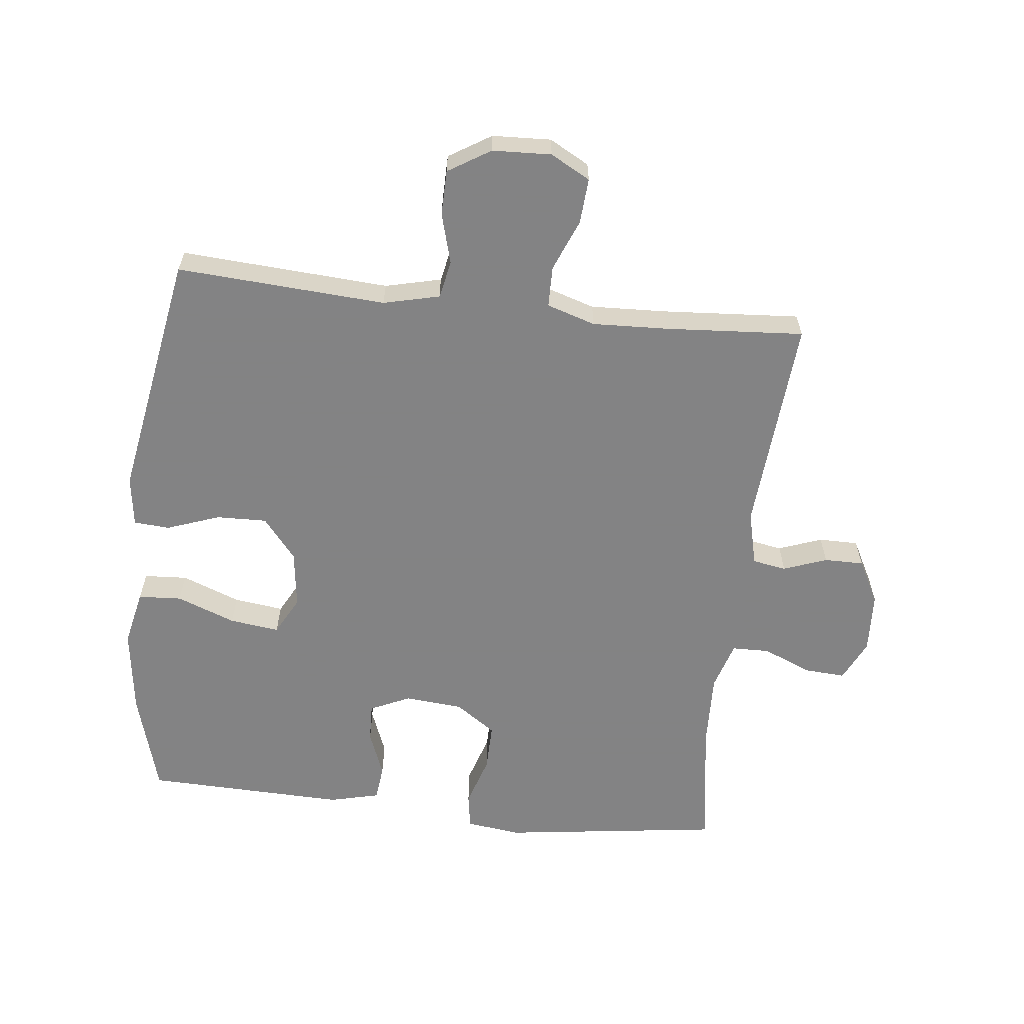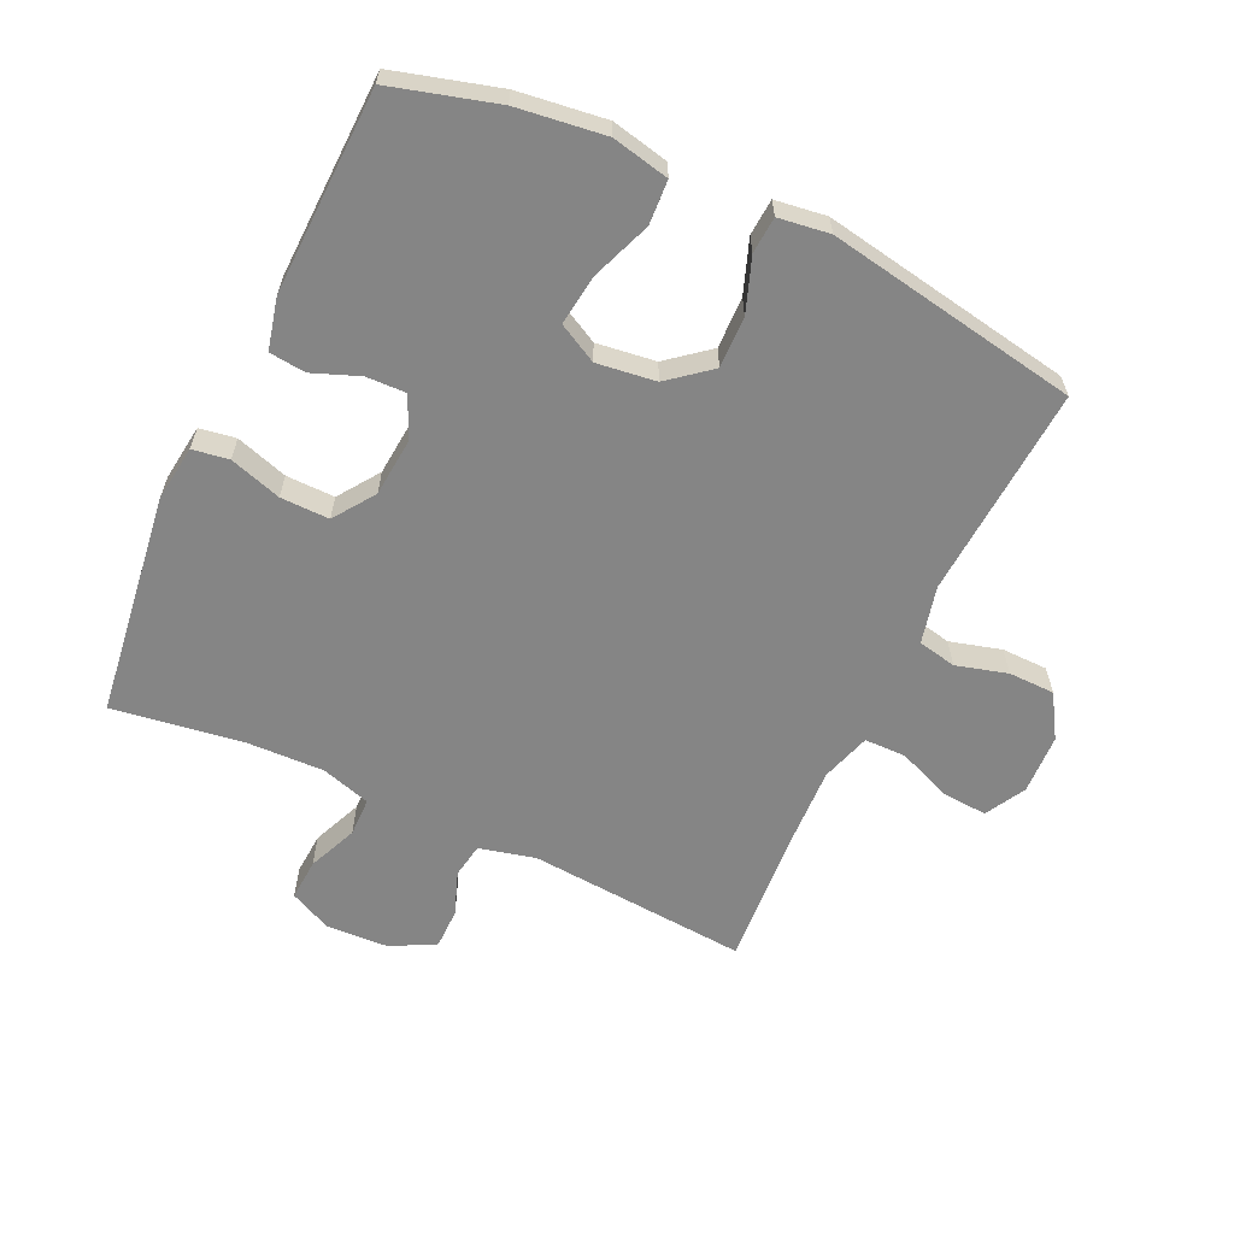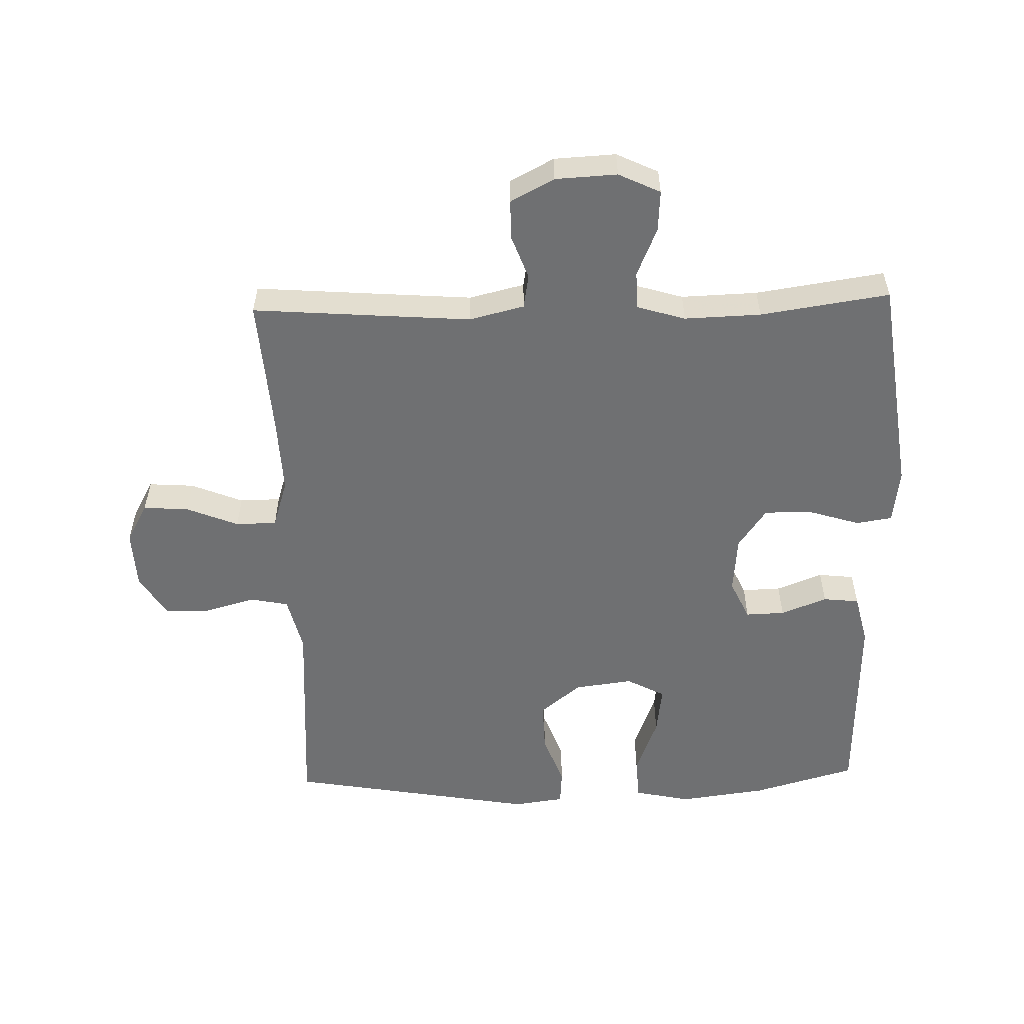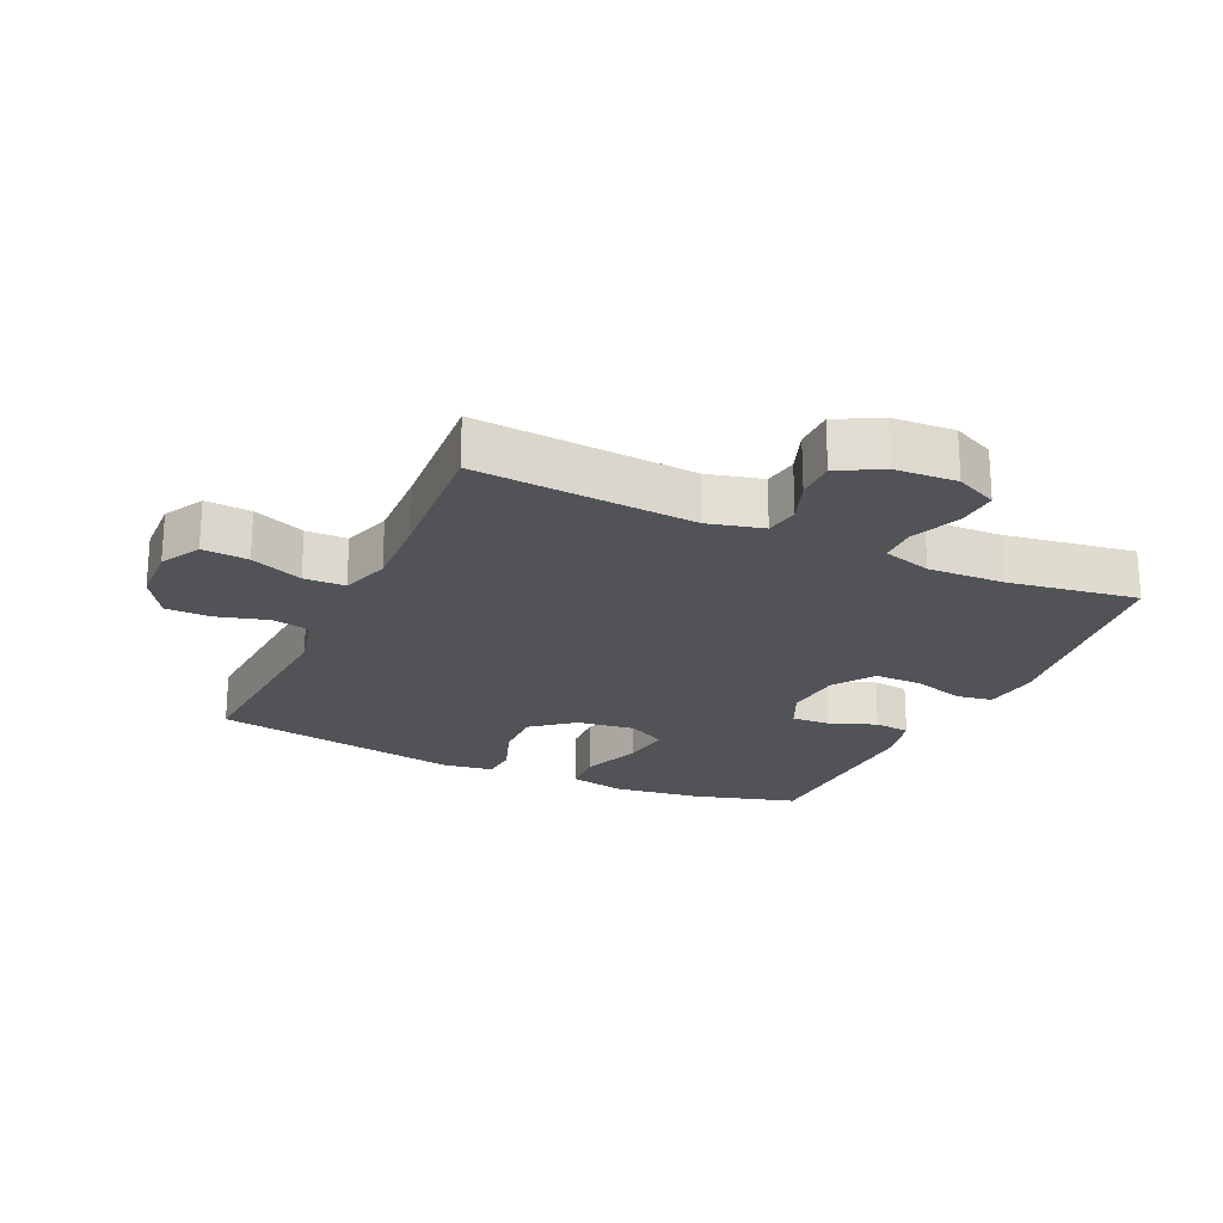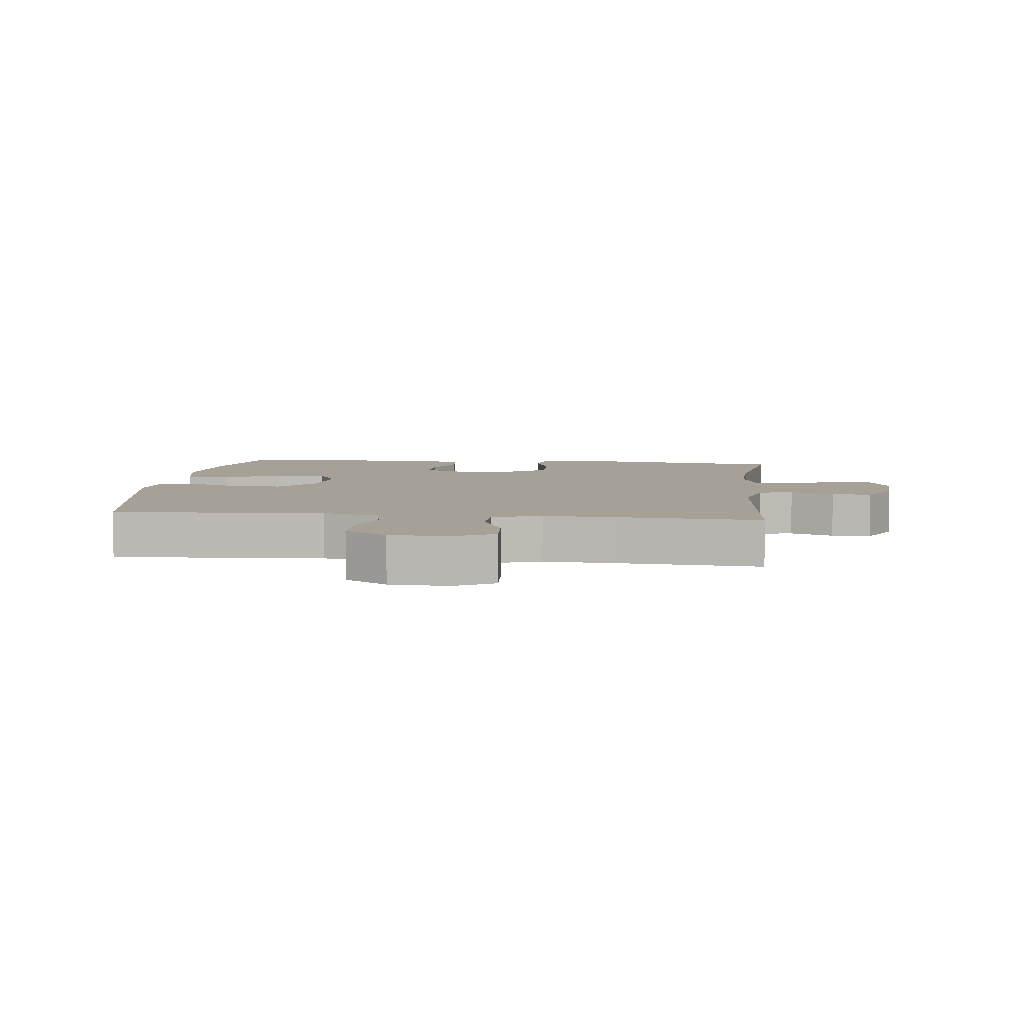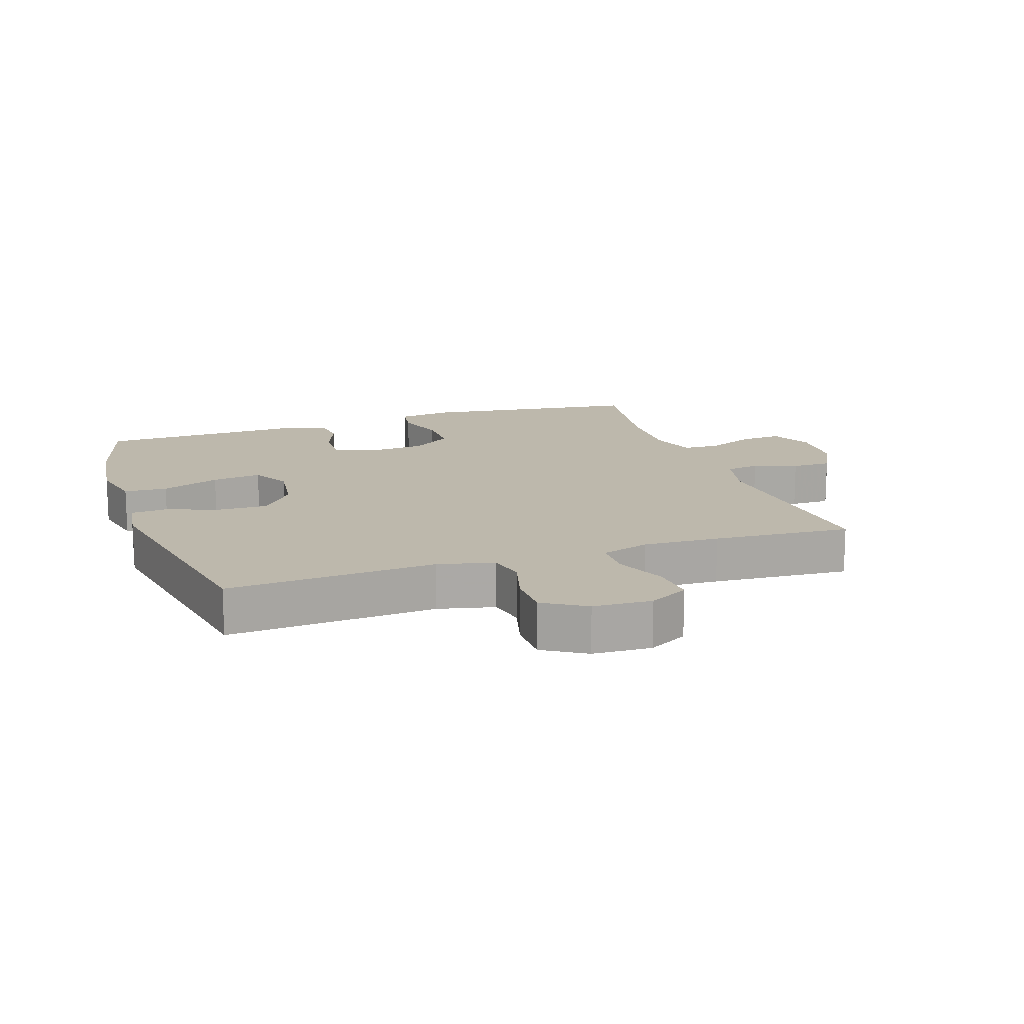
<metadata>
{"format":"obj","ext":"obj","renderer":"f3d","projection":"perspective","resolution":1024,"background":"white","views":[{"elev":-61.1,"azim":-6.4,"up":"+Y"},{"elev":-61.7,"azim":-115.1,"up":"+Y"},{"elev":-54.8,"azim":91.6,"up":"+Y"},{"elev":-22.1,"azim":65.4,"up":"+Y"},{"elev":6.1,"azim":6.5,"up":"+Y"},{"elev":14.9,"azim":-18.9,"up":"+Y"}]}
</metadata>
<code>
v 0.5 0.07 0.5
v 0.474 0.07 0.16
v 0.495 0.07 0.074
v 0.548 0.07 0.065
v 0.616 0.07 0.09
v 0.678 0.07 0.09
v 0.714 0.07 0.022
v 0.719 0.07 -0.074
v 0.688 0.07 -0.139
v 0.624 0.07 -0.135
v 0.548 0.07 -0.103
v 0.489 0.07 -0.104
v 0.466 0.07 -0.18
v 0.47 0.07 -0.299
v 0.5 0.07 -0.5
v 0.156 0.07 -0.546
v 0.07 0.07 -0.535
v 0.061 0.07 -0.479
v 0.086 0.07 -0.399
v 0.087 0.07 -0.324
v 0.024 0.07 -0.28
v -0.067 0.07 -0.272
v -0.13 0.07 -0.301
v -0.128 0.07 -0.362
v -0.1 0.07 -0.434
v -0.106 0.07 -0.49
v -0.185 0.07 -0.509
v -0.5 0.07 -0.5
v -0.546 0.07 -0.338
v -0.564 0.07 -0.202
v -0.545 0.07 -0.114
v -0.477 0.07 -0.11
v -0.385 0.07 -0.145
v -0.307 0.07 -0.155
v -0.275 0.07 -0.095
v -0.287 0.07 -0.004
v -0.339 0.07 0.06
v -0.418 0.07 0.058
v -0.501 0.07 0.028
v -0.557 0.07 0.032
v -0.568 0.07 0.111
v -0.5 0.07 0.5
v -0.173 0.07 0.479
v -0.085 0.07 0.5
v -0.073 0.07 0.559
v -0.095 0.07 0.638
v -0.094 0.07 0.709
v -0.028 0.07 0.75
v 0.064 0.07 0.754
v 0.126 0.07 0.72
v 0.121 0.07 0.649
v 0.088 0.07 0.568
v 0.089 0.07 0.504
v 0.165 0.07 0.48
v 0.284 0.07 0.485
v 0.5 0 0.5
v 0.474 0 0.16
v 0.495 0 0.074
v 0.548 0 0.065
v 0.616 0 0.09
v 0.678 0 0.09
v 0.714 0 0.022
v 0.719 0 -0.074
v 0.688 0 -0.139
v 0.624 0 -0.135
v 0.548 0 -0.103
v 0.489 0 -0.104
v 0.466 0 -0.18
v 0.47 0 -0.299
v 0.5 0 -0.5
v 0.156 0 -0.546
v 0.07 0 -0.535
v 0.061 0 -0.479
v 0.086 0 -0.399
v 0.087 0 -0.324
v 0.024 0 -0.28
v -0.067 0 -0.272
v -0.13 0 -0.301
v -0.128 0 -0.362
v -0.1 0 -0.434
v -0.106 0 -0.49
v -0.185 0 -0.509
v -0.5 0 -0.5
v -0.546 0 -0.338
v -0.564 0 -0.202
v -0.545 0 -0.114
v -0.477 0 -0.11
v -0.385 0 -0.145
v -0.307 0 -0.155
v -0.275 0 -0.095
v -0.287 0 -0.004
v -0.339 0 0.06
v -0.418 0 0.058
v -0.501 0 0.028
v -0.557 0 0.032
v -0.568 0 0.111
v -0.5 0 0.5
v -0.173 0 0.479
v -0.085 0 0.5
v -0.073 0 0.559
v -0.095 0 0.638
v -0.094 0 0.709
v -0.028 0 0.75
v 0.064 0 0.754
v 0.126 0 0.72
v 0.121 0 0.649
v 0.088 0 0.568
v 0.089 0 0.504
v 0.165 0 0.48
v 0.284 0 0.485
f 50 51 52
f 49 50 52
f 48 49 52
f 47 48 52
f 46 47 52
f 45 46 52
f 44 45 52 53
f 43 44 53 54
f 41 42 43
f 40 41 43
f 39 40 43
f 38 39 43
f 37 38 43 54
f 31 32 33
f 30 31 33
f 29 30 33
f 28 29 33
f 27 28 33
f 26 27 33
f 25 26 33
f 24 25 33
f 23 24 33 34
f 22 23 34 35
f 17 18 19
f 16 17 19
f 15 16 19
f 14 15 19
f 13 14 19 20
f 12 13 20 21
f 9 10 11
f 8 9 11
f 7 8 11
f 6 7 11
f 5 6 11
f 4 5 11
f 3 4 11 12
f 22 35 36
f 21 22 36
f 12 21 36
f 3 12 36
f 2 3 36
f 2 36 37
f 1 2 37
f 55 1 37
f 37 54 55
f 107 106 105
f 107 105 104
f 107 104 103
f 107 103 102
f 107 102 101
f 107 101 100
f 108 107 100 99
f 109 108 99 98
f 98 97 96
f 98 96 95
f 98 95 94
f 98 94 93
f 109 98 93 92
f 88 87 86
f 88 86 85
f 88 85 84
f 88 84 83
f 88 83 82
f 88 82 81
f 88 81 80
f 88 80 79
f 89 88 79 78
f 90 89 78 77
f 74 73 72
f 74 72 71
f 74 71 70
f 74 70 69
f 75 74 69 68
f 76 75 68 67
f 66 65 64
f 66 64 63
f 66 63 62
f 66 62 61
f 66 61 60
f 66 60 59
f 67 66 59 58
f 91 90 77
f 91 77 76
f 91 76 67
f 91 67 58
f 91 58 57
f 92 91 57
f 92 57 56
f 92 56 110
f 110 109 92
f 1 56 57 2
f 2 57 58 3
f 3 58 59 4
f 4 59 60 5
f 5 60 61 6
f 6 61 62 7
f 7 62 63 8
f 8 63 64 9
f 9 64 65 10
f 10 65 66 11
f 11 66 67 12
f 12 67 68 13
f 13 68 69 14
f 14 69 70 15
f 15 70 71 16
f 16 71 72 17
f 17 72 73 18
f 18 73 74 19
f 19 74 75 20
f 20 75 76 21
f 21 76 77 22
f 22 77 78 23
f 23 78 79 24
f 24 79 80 25
f 25 80 81 26
f 26 81 82 27
f 27 82 83 28
f 28 83 84 29
f 29 84 85 30
f 30 85 86 31
f 31 86 87 32
f 32 87 88 33
f 33 88 89 34
f 34 89 90 35
f 35 90 91 36
f 36 91 92 37
f 37 92 93 38
f 38 93 94 39
f 39 94 95 40
f 40 95 96 41
f 41 96 97 42
f 42 97 98 43
f 43 98 99 44
f 44 99 100 45
f 45 100 101 46
f 46 101 102 47
f 47 102 103 48
f 48 103 104 49
f 49 104 105 50
f 50 105 106 51
f 51 106 107 52
f 52 107 108 53
f 53 108 109 54
f 54 109 110 55
f 55 110 56 1

</code>
